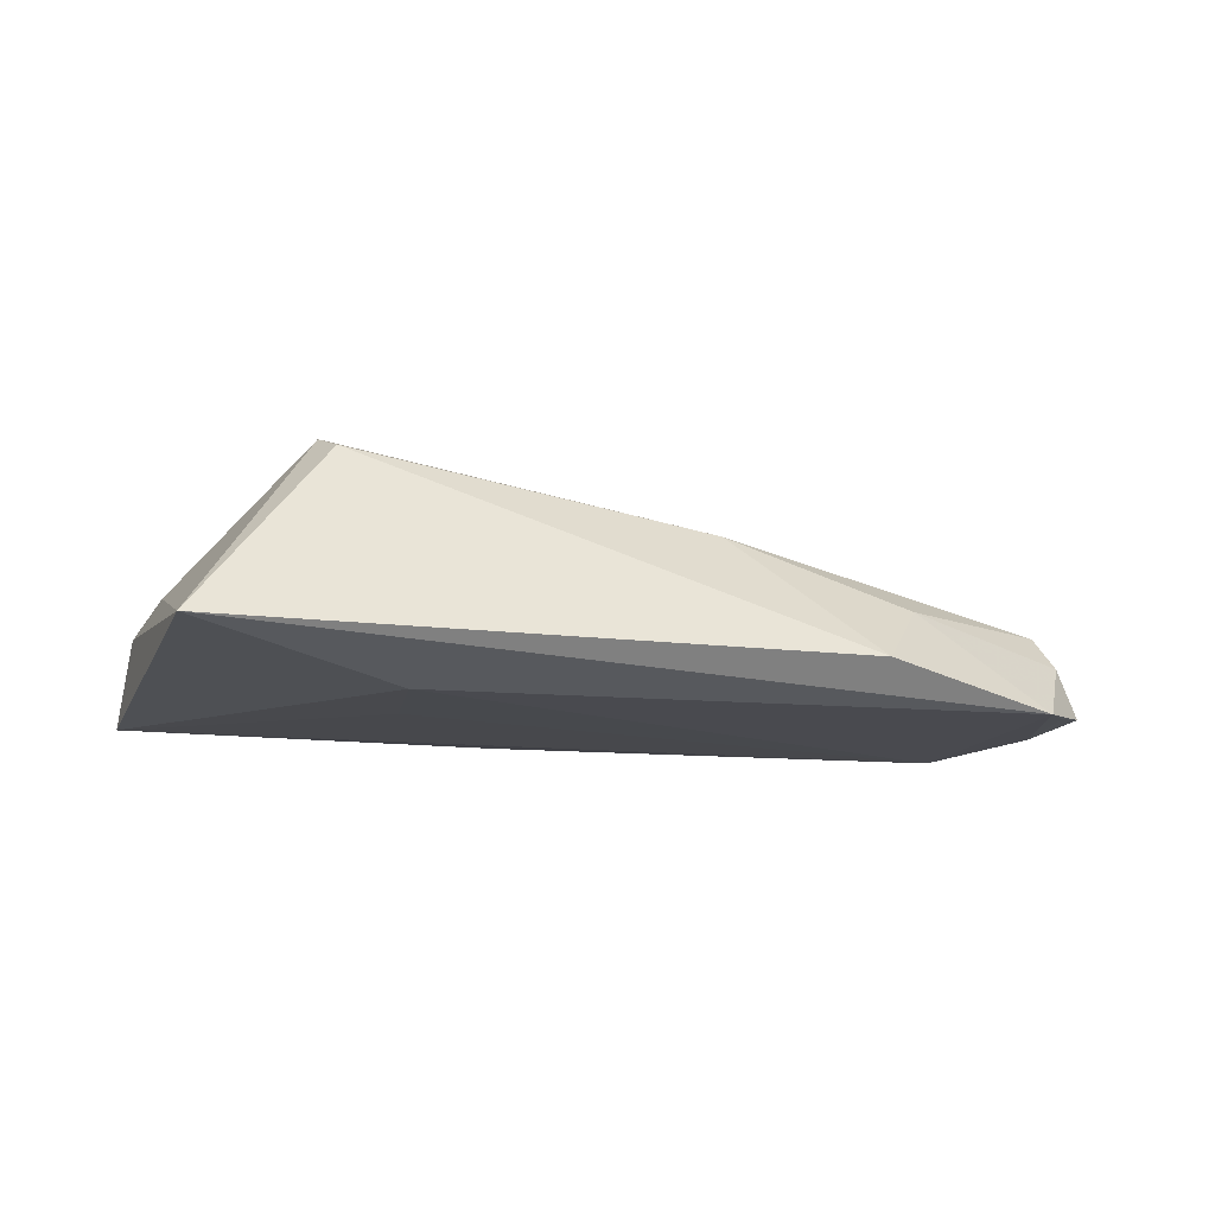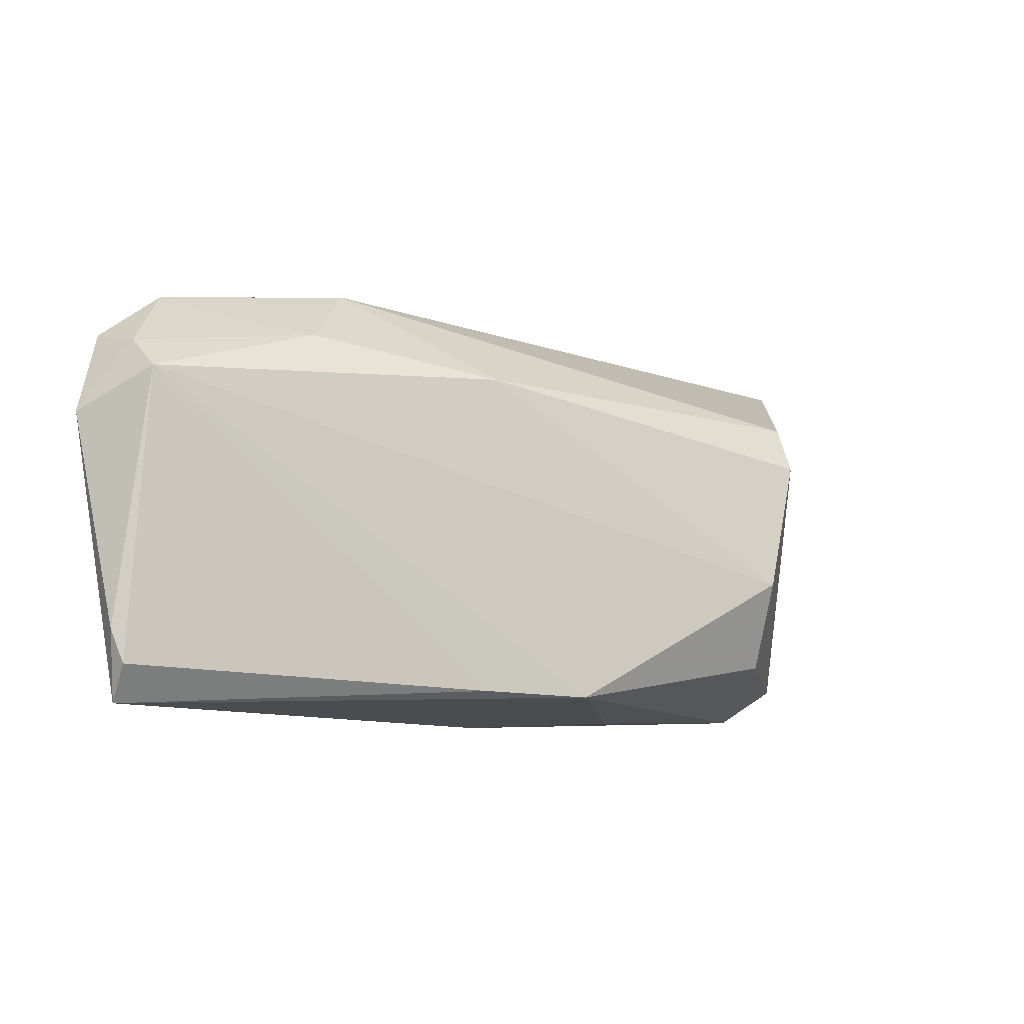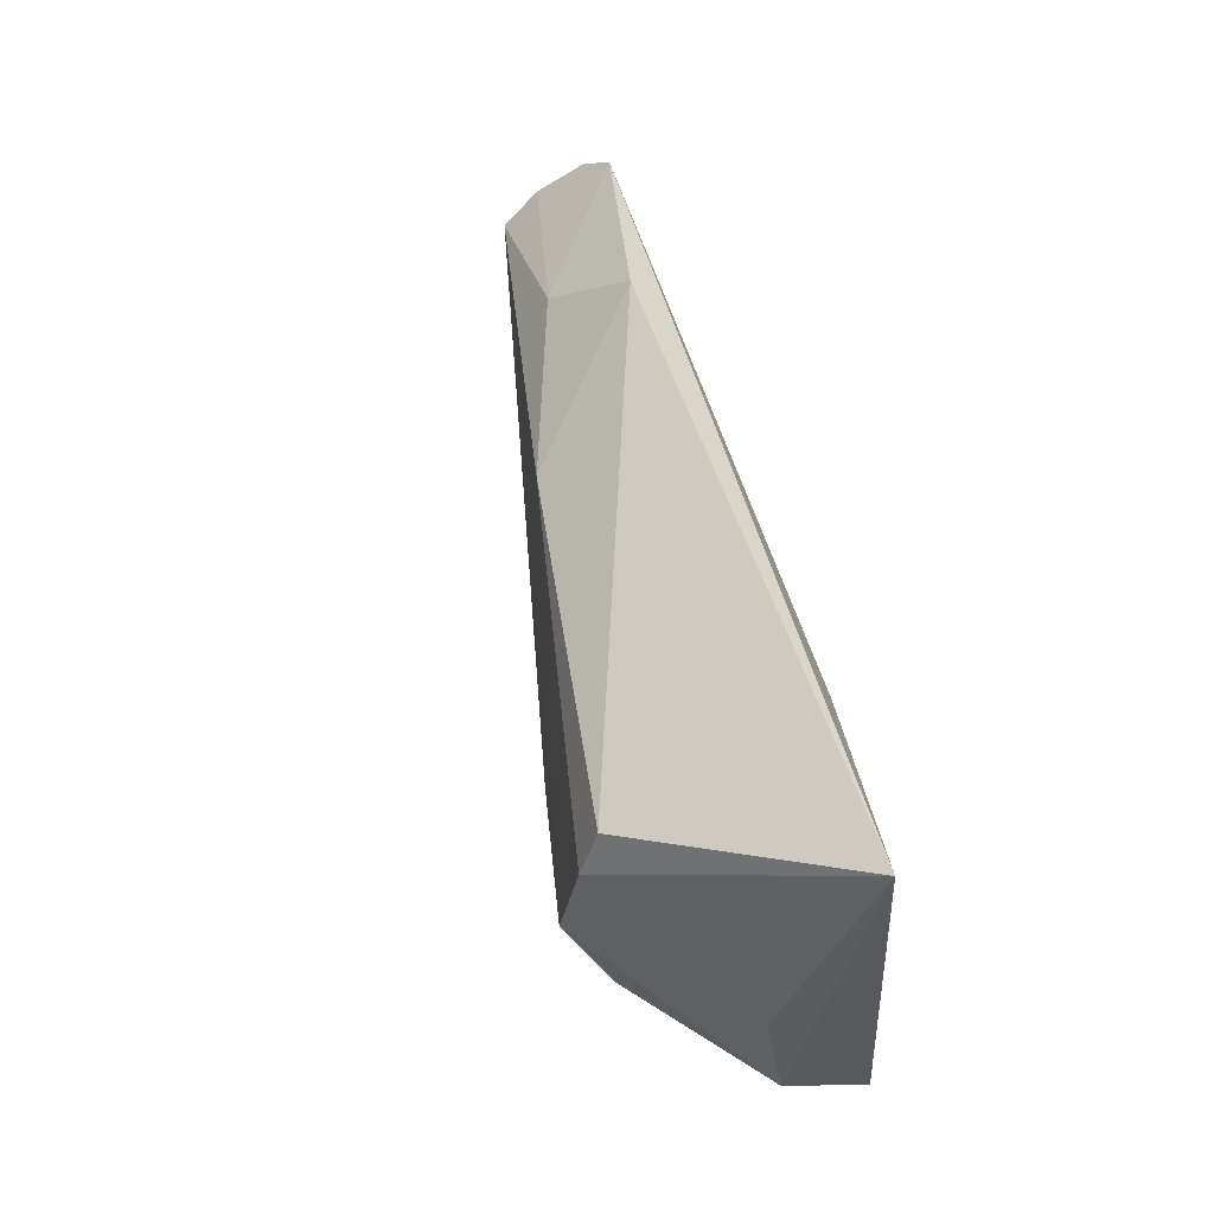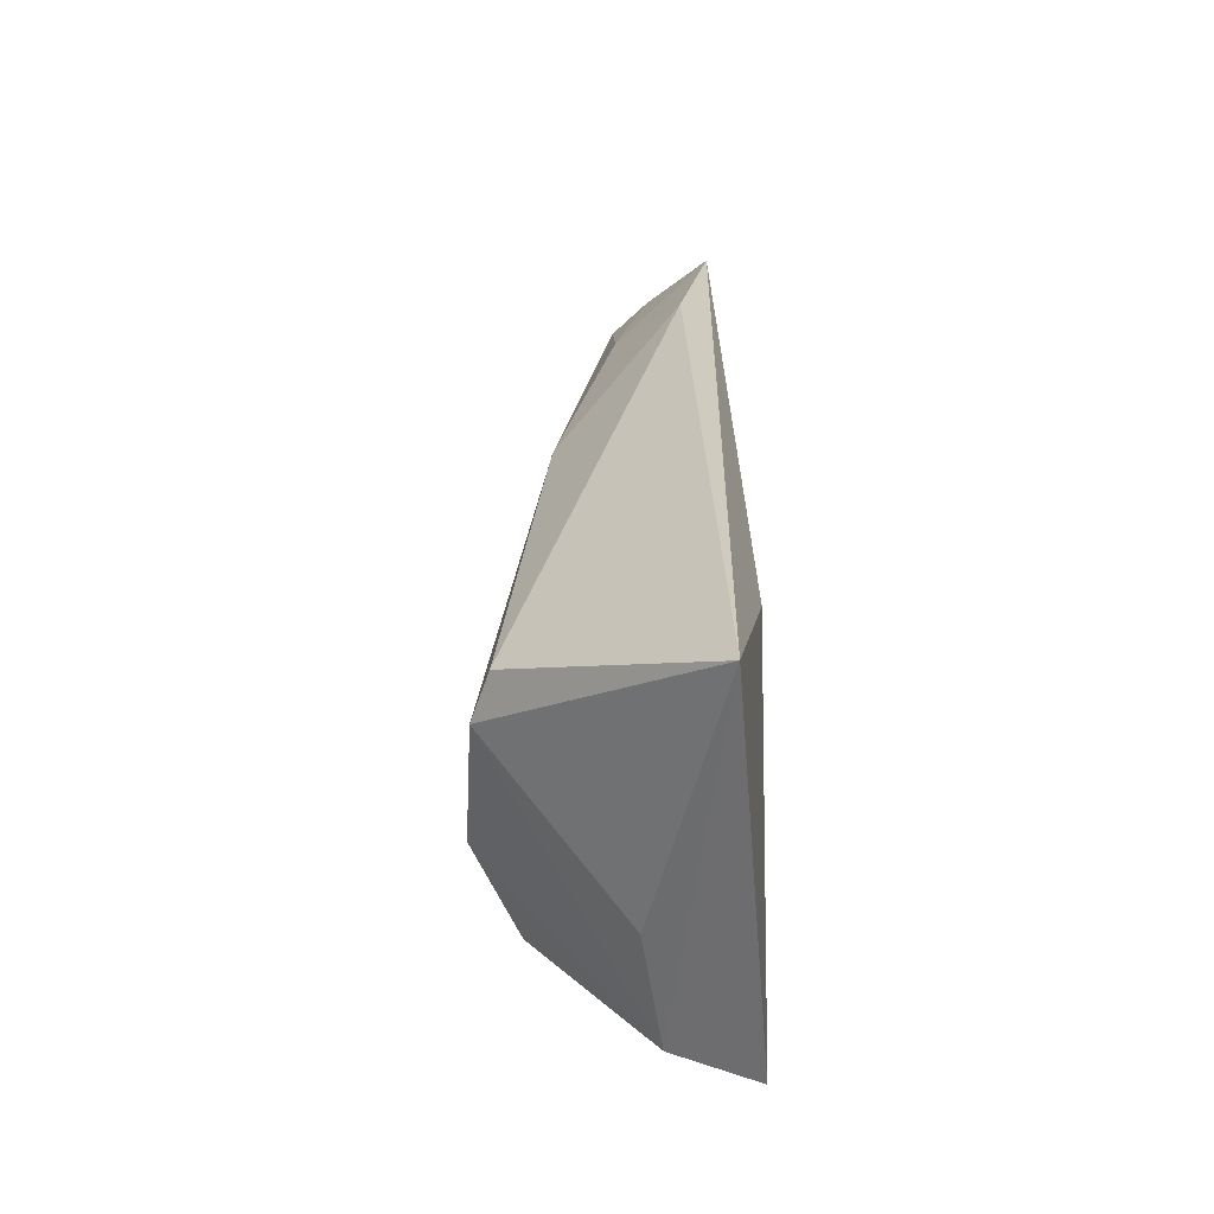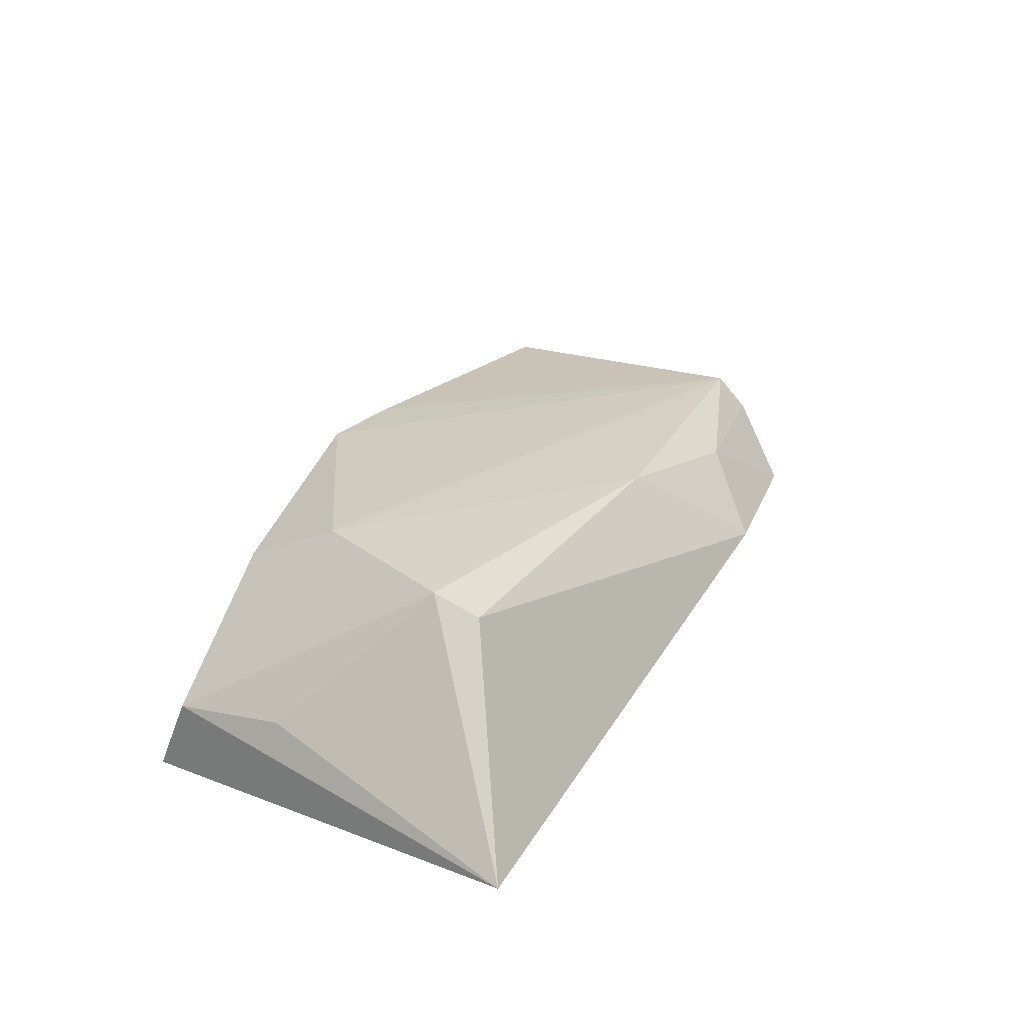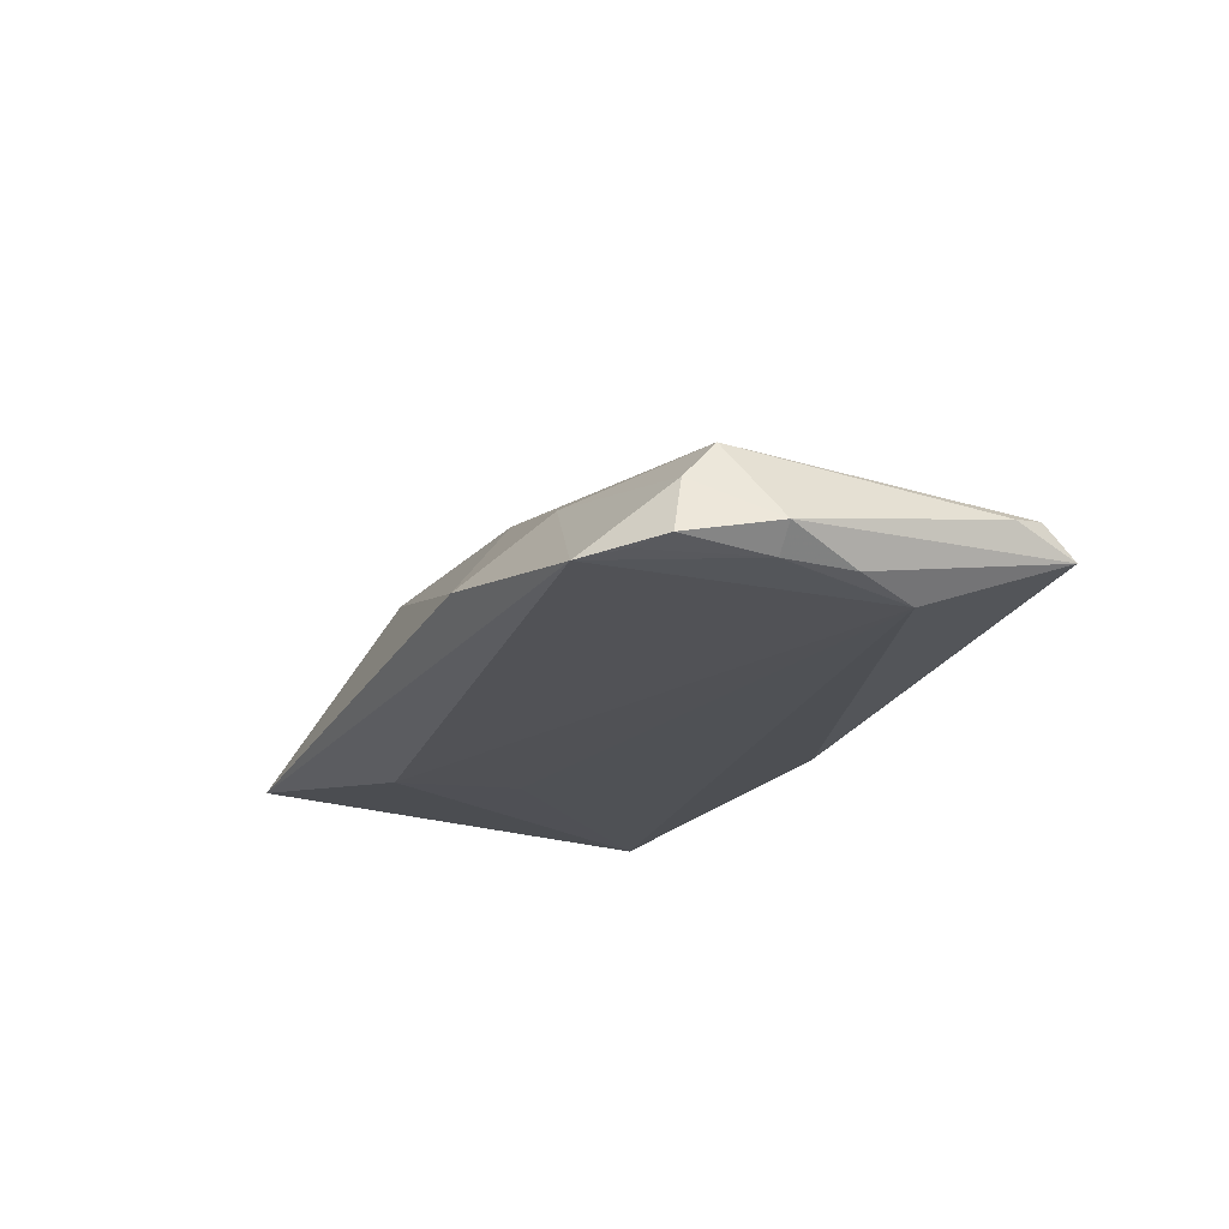
<metadata>
{"format":"obj","ext":"obj","renderer":"f3d","projection":"perspective","resolution":1024,"background":"white","views":[{"elev":-11.6,"azim":154.9,"up":"+Z"},{"elev":-10.7,"azim":-37.8,"up":"+Y"},{"elev":50.1,"azim":74.3,"up":"+Y"},{"elev":28.5,"azim":89.0,"up":"+Y"},{"elev":33.1,"azim":115.8,"up":"+Z"},{"elev":-19.7,"azim":-113.2,"up":"+Z"}]}
</metadata>
<code>
v -0.05619 0.0172 -0.001877
v 0.04694 -0.01908 -0.0004076
v 0.04694 -0.005334 0.0019
v -0.0578 0.01877 -0.008156
v 0.0009476 -0.0232 0.013
v -0.03392 0.02062 0.002614
v 0.02939 -0.006805 0.01861
v 0.03438 0.009891 0.0177
v -0.02552 0.02878 -0.004567
v 0.0475 -0.02284 -0.01038
v 0.03881 -0.01691 0.007112
v 0.03403 0.01559 0.01567
v -0.06097 0.008616 -0.006472
v -0.01254 -0.02293 0.01014
v -0.05606 -0.02581 -0.003861
v 0.02636 0.0179 -0.01015
v -0.05807 0.008406 -0.009169
v -0.01094 0.01704 0.009966
v -0.04934 0.02536 -0.008939
v -0.05568 0.01329 0.002457
v -0.05363 0.02139 -0.008651
v -0.0005024 -0.02581 -0.009358
v -0.05798 -8.804e-05 -0.009231
v 0.05304 0.02729 -0.005954
v 0.03115 -0.01756 0.01316
v -0.05415 -0.008113 -0.01038
v -0.05797 -0.01755 -0.001193
v 0.01888 -0.0246 -0.004183
v 0.02215 0.002897 -0.01038
v -0.05667 -0.02153 -0.0003924
f 24 10 16
f 16 19 24
f 19 16 26
f 25 5 10
f 7 5 25
f 22 5 15
f 22 26 10
f 15 26 22
f 14 30 15
f 15 5 14
f 24 19 9
f 9 12 24
f 8 3 24
f 24 12 8
f 29 16 10
f 10 26 29
f 29 26 16
f 23 15 13
f 23 26 15
f 2 8 7
f 3 8 2
f 2 25 10
f 2 10 24
f 24 3 2
f 10 5 28
f 28 22 10
f 5 22 28
f 13 15 27
f 15 30 27
f 6 9 19
f 19 26 17
f 26 23 17
f 17 23 13
f 7 25 11
f 11 2 7
f 25 2 11
f 13 27 20
f 20 27 30
f 30 14 20
f 20 5 7
f 20 14 5
f 12 9 18
f 9 6 18
f 6 20 18
f 18 8 12
f 7 8 18
f 18 20 7
f 4 17 13
f 1 6 19
f 1 20 6
f 19 4 1
f 13 20 1
f 1 4 13
f 19 17 21
f 21 4 19
f 17 4 21

</code>
